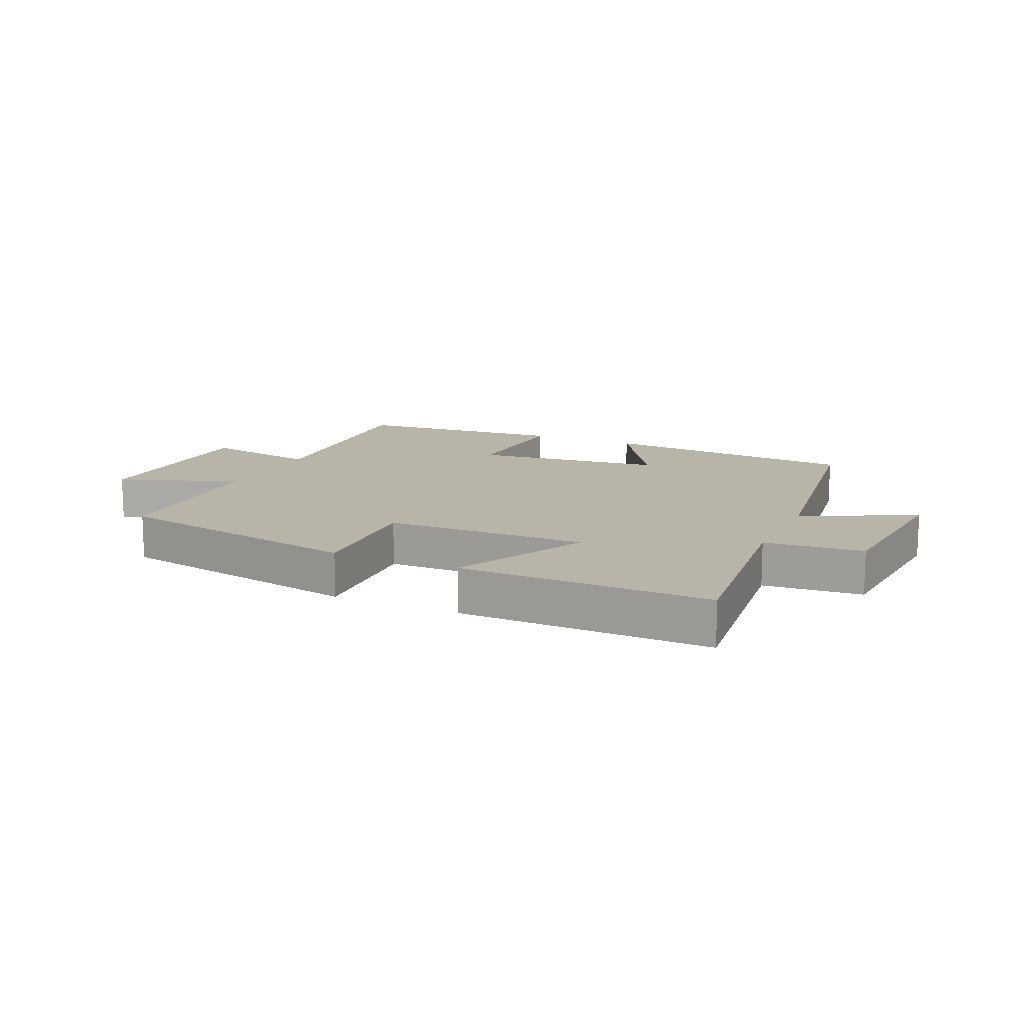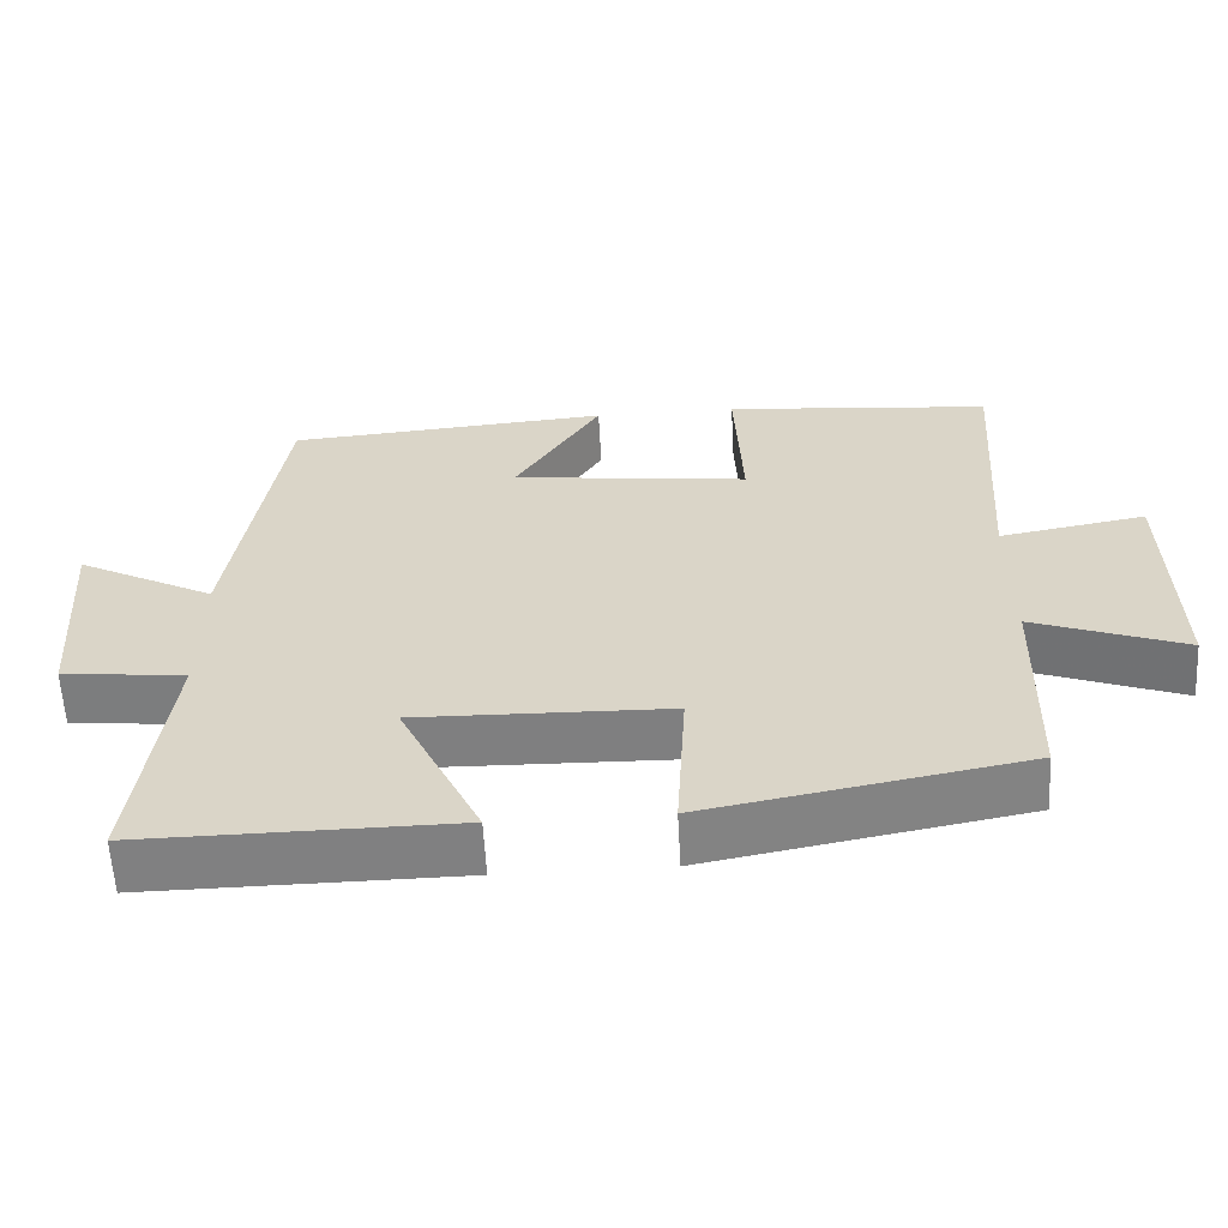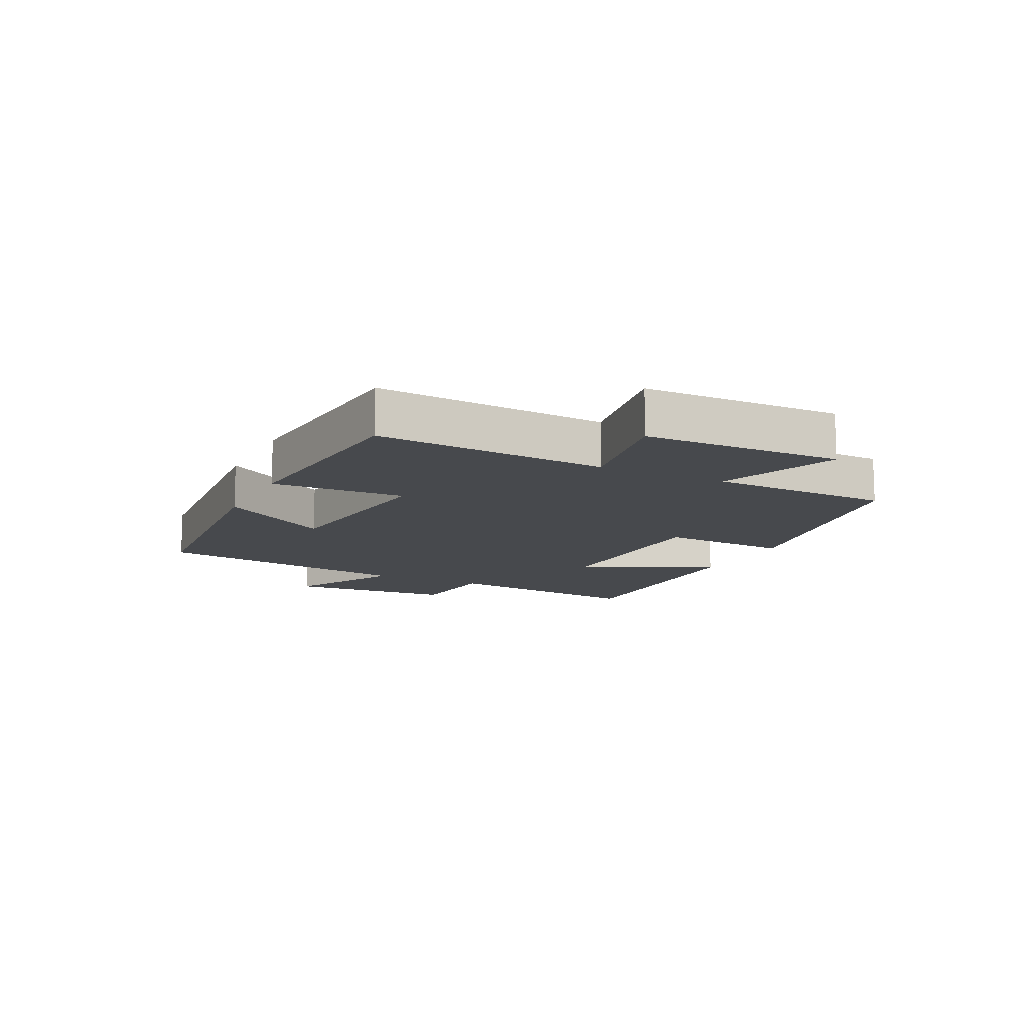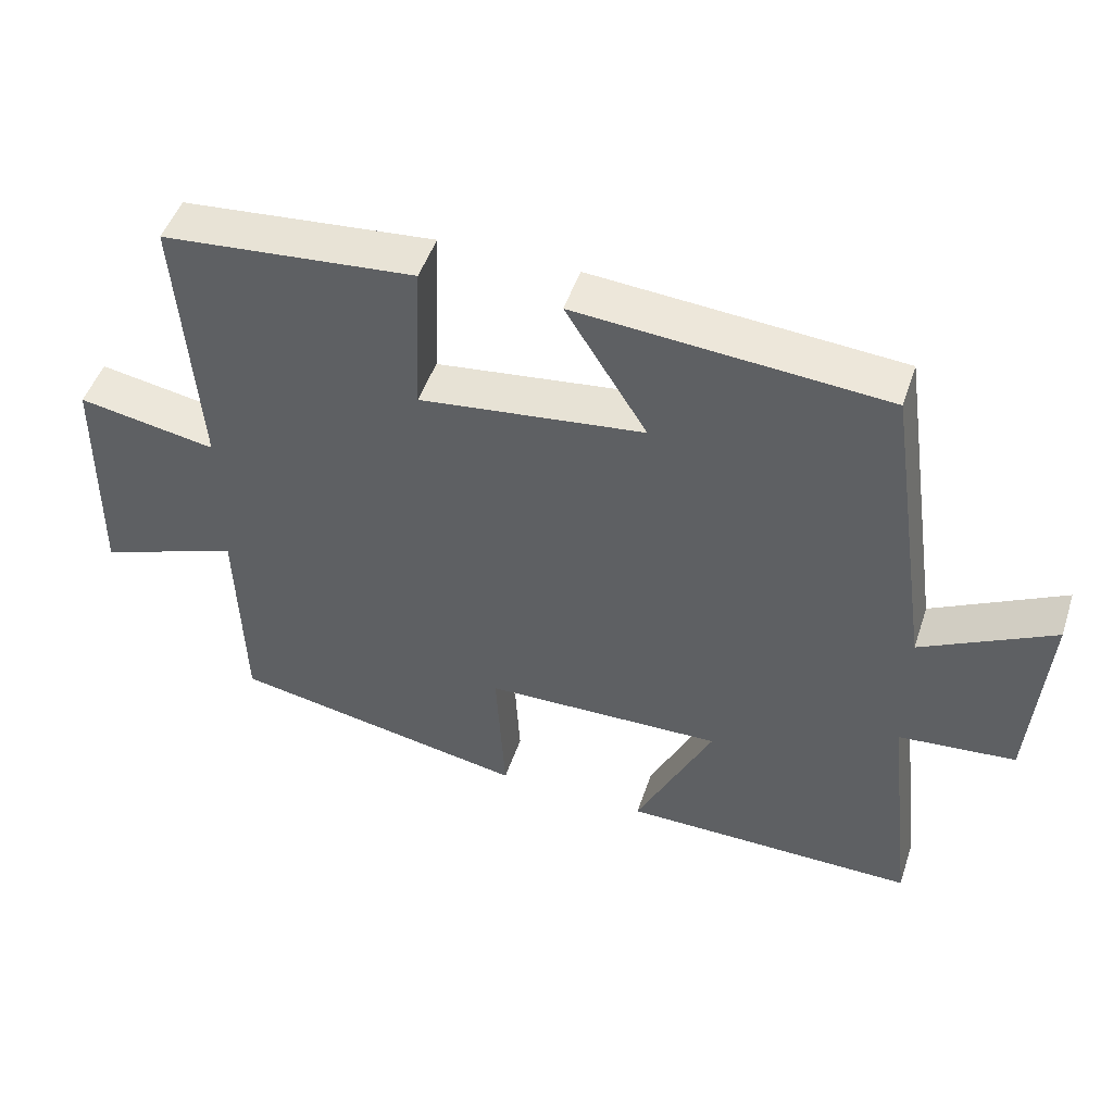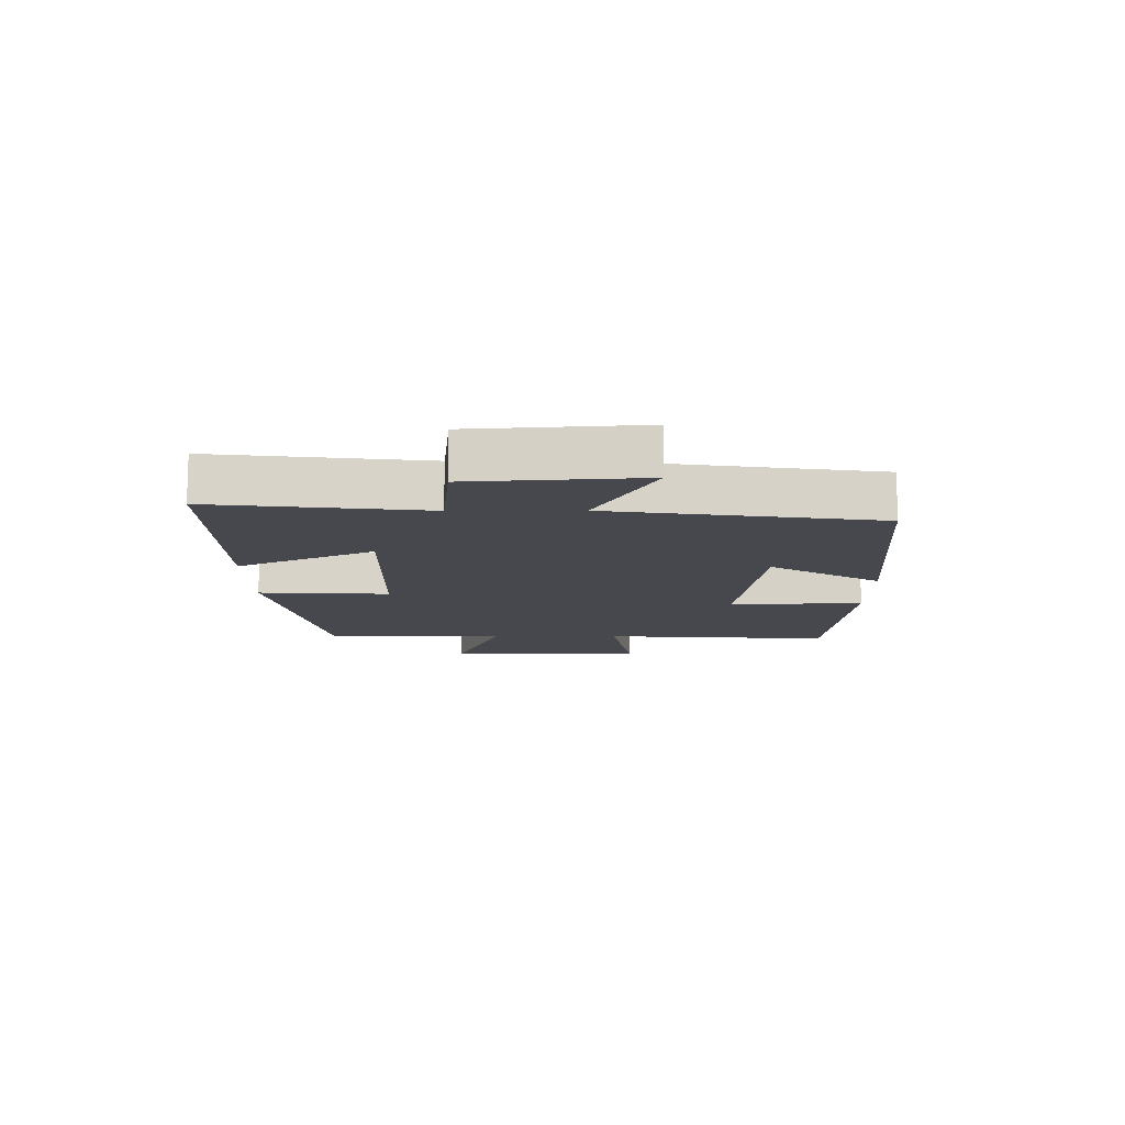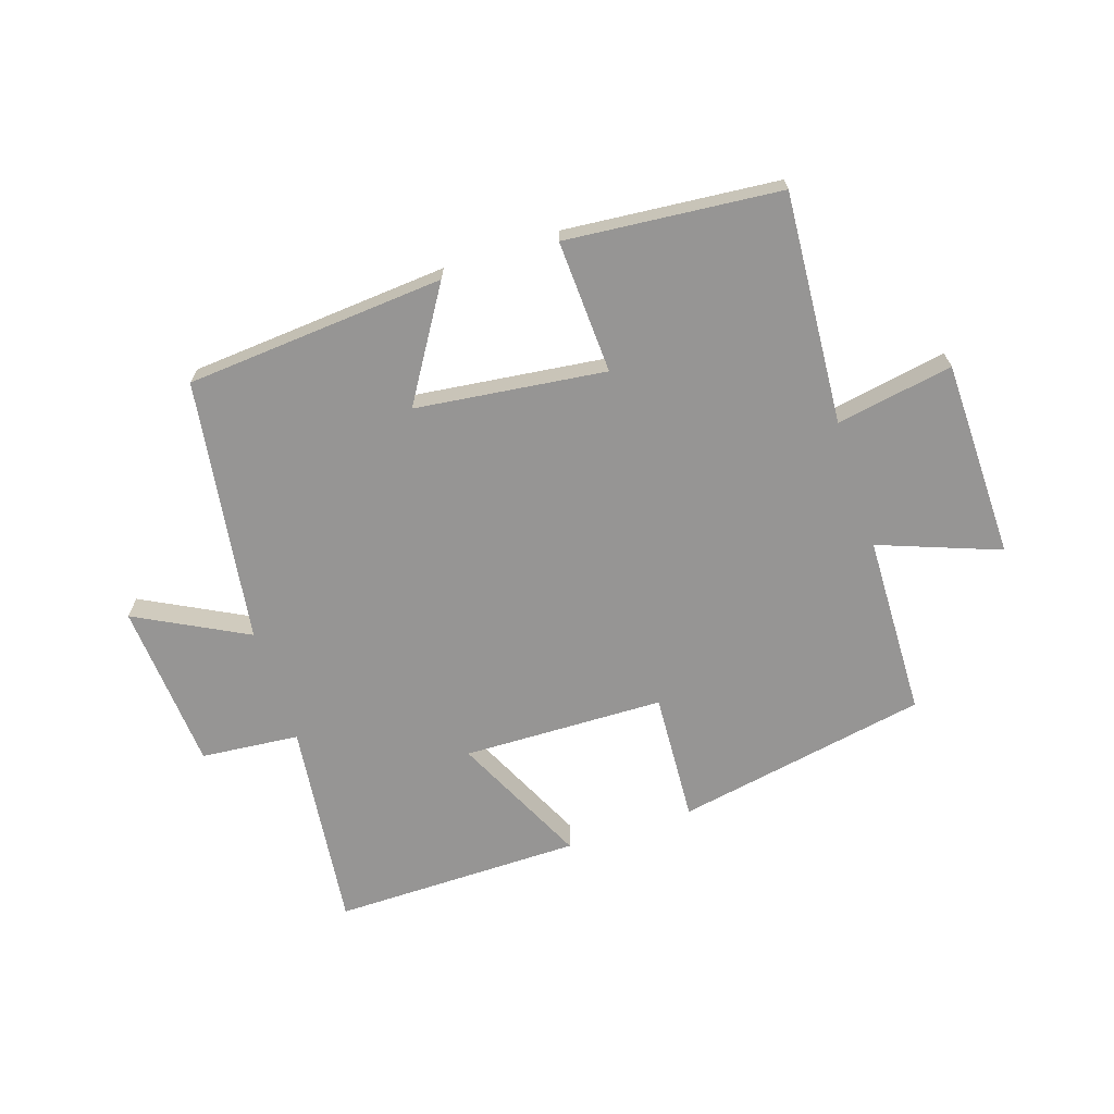
<metadata>
{"format":"obj","ext":"obj","renderer":"f3d","projection":"perspective","resolution":1024,"background":"white","views":[{"elev":13.3,"azim":-155.2,"up":"+Y"},{"elev":-60.0,"azim":3.1,"up":"+Z"},{"elev":-12.2,"azim":63.9,"up":"+Y"},{"elev":48.8,"azim":-161.8,"up":"+Z"},{"elev":-11.9,"azim":-89.7,"up":"+Y"},{"elev":-67.6,"azim":18.2,"up":"+Y"}]}
</metadata>
<code>
v 0.492 0.07 -0.423
v 0.079 0.07 -0.5
v 0.091 0.07 -0.287
v -0.239 0.07 -0.279
v -0.133 0.07 -0.5
v -0.541 0.07 -0.503
v -0.5 0.07 -0.16
v -0.661 0.07 -0.145
v -0.681 0.07 0.131
v -0.5 0.07 0.036
v -0.436 0.07 0.467
v -0.012 0.07 0.5
v -0.124 0.07 0.32
v 0.186 0.07 0.282
v 0.176 0.07 0.5
v 0.526 0.07 0.468
v 0.5 0.07 0.09
v 0.691 0.07 0.124
v 0.697 0.07 -0.2
v 0.5 0.07 -0.126
v 0.492 0 -0.423
v 0.079 0 -0.5
v 0.091 0 -0.287
v -0.239 0 -0.279
v -0.133 0 -0.5
v -0.541 0 -0.503
v -0.5 0 -0.16
v -0.661 0 -0.145
v -0.681 0 0.131
v -0.5 0 0.036
v -0.436 0 0.467
v -0.012 0 0.5
v -0.124 0 0.32
v 0.186 0 0.282
v 0.176 0 0.5
v 0.526 0 0.468
v 0.5 0 0.09
v 0.691 0 0.124
v 0.697 0 -0.2
v 0.5 0 -0.126
f 17 18 19 20
f 1 2 3
f 20 1 3
f 17 20 3
f 14 15 16 17
f 17 3 4
f 14 17 4
f 13 14 4
f 10 11 12 13
f 10 13 4
f 7 8 9 10
f 7 10 4 5
f 5 6 7
f 40 39 38 37
f 23 22 21
f 23 21 40
f 23 40 37
f 37 36 35 34
f 24 23 37
f 24 37 34
f 24 34 33
f 33 32 31 30
f 24 33 30
f 30 29 28 27
f 25 24 30 27
f 27 26 25
f 1 21 22 2
f 2 22 23 3
f 3 23 24 4
f 4 24 25 5
f 5 25 26 6
f 6 26 27 7
f 7 27 28 8
f 8 28 29 9
f 9 29 30 10
f 10 30 31 11
f 11 31 32 12
f 12 32 33 13
f 13 33 34 14
f 14 34 35 15
f 15 35 36 16
f 16 36 37 17
f 17 37 38 18
f 18 38 39 19
f 19 39 40 20
f 20 40 21 1

</code>
